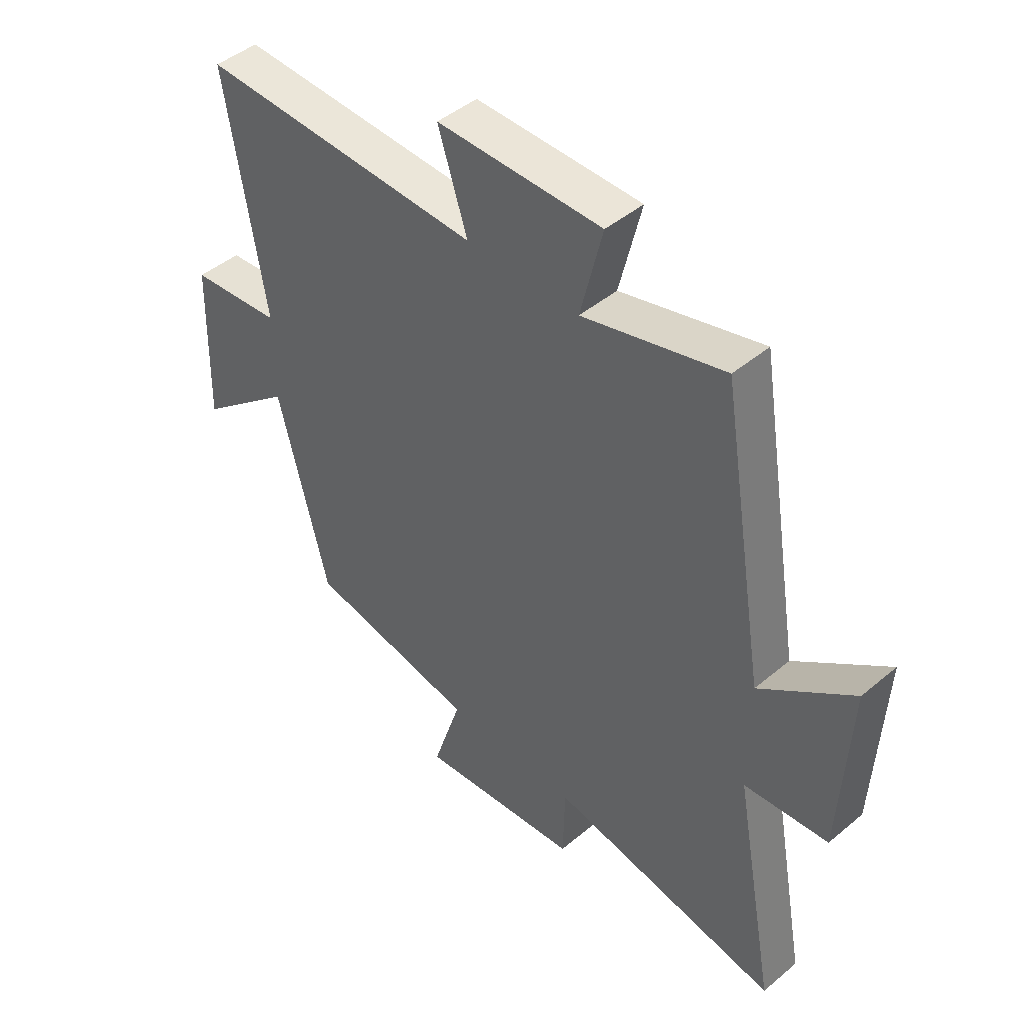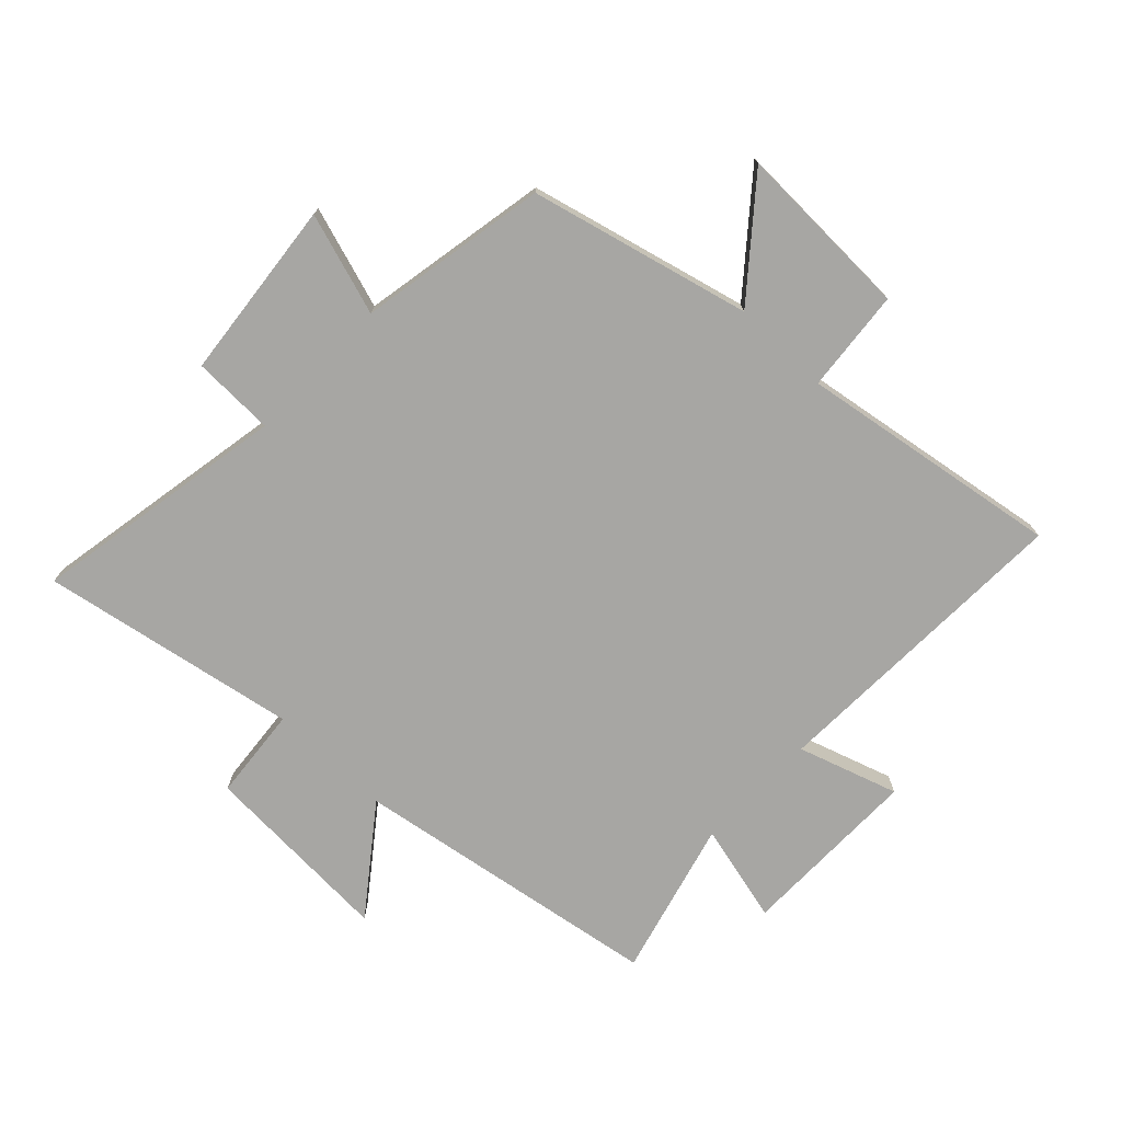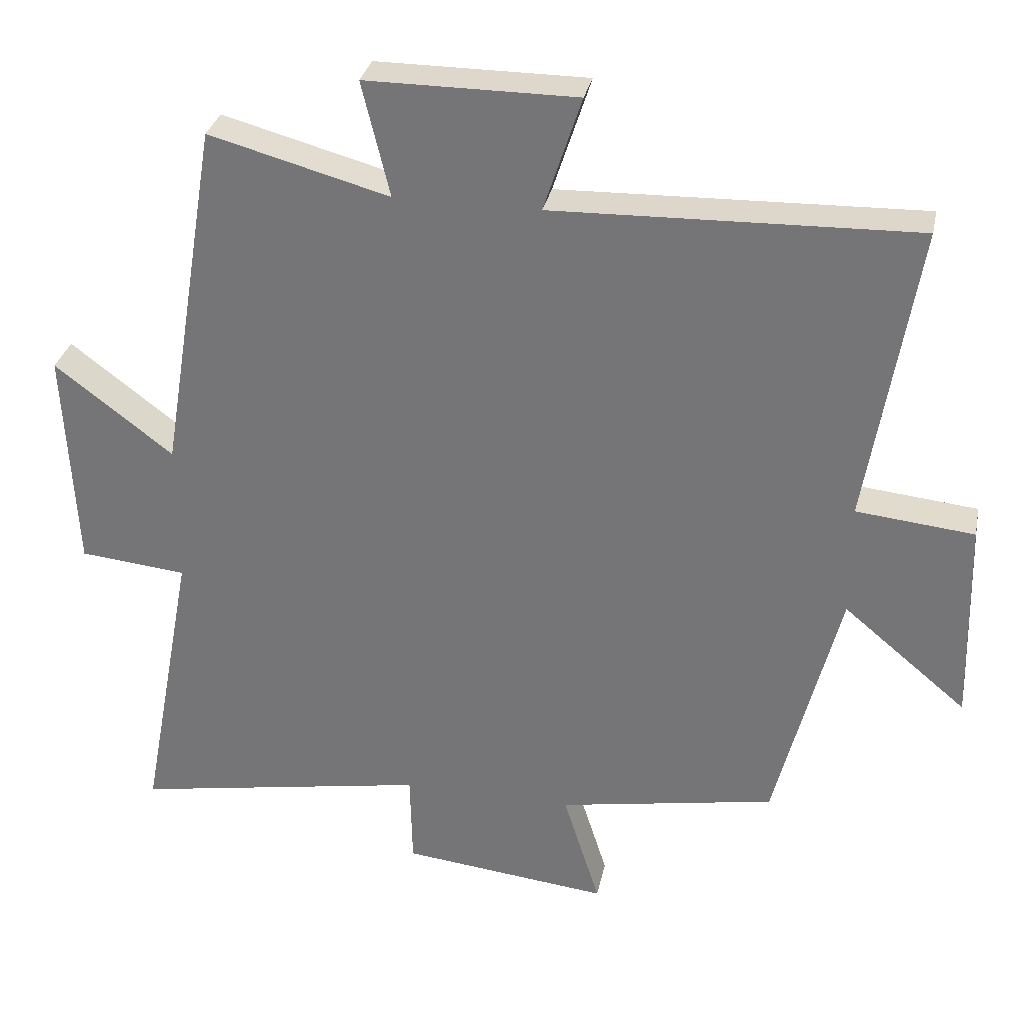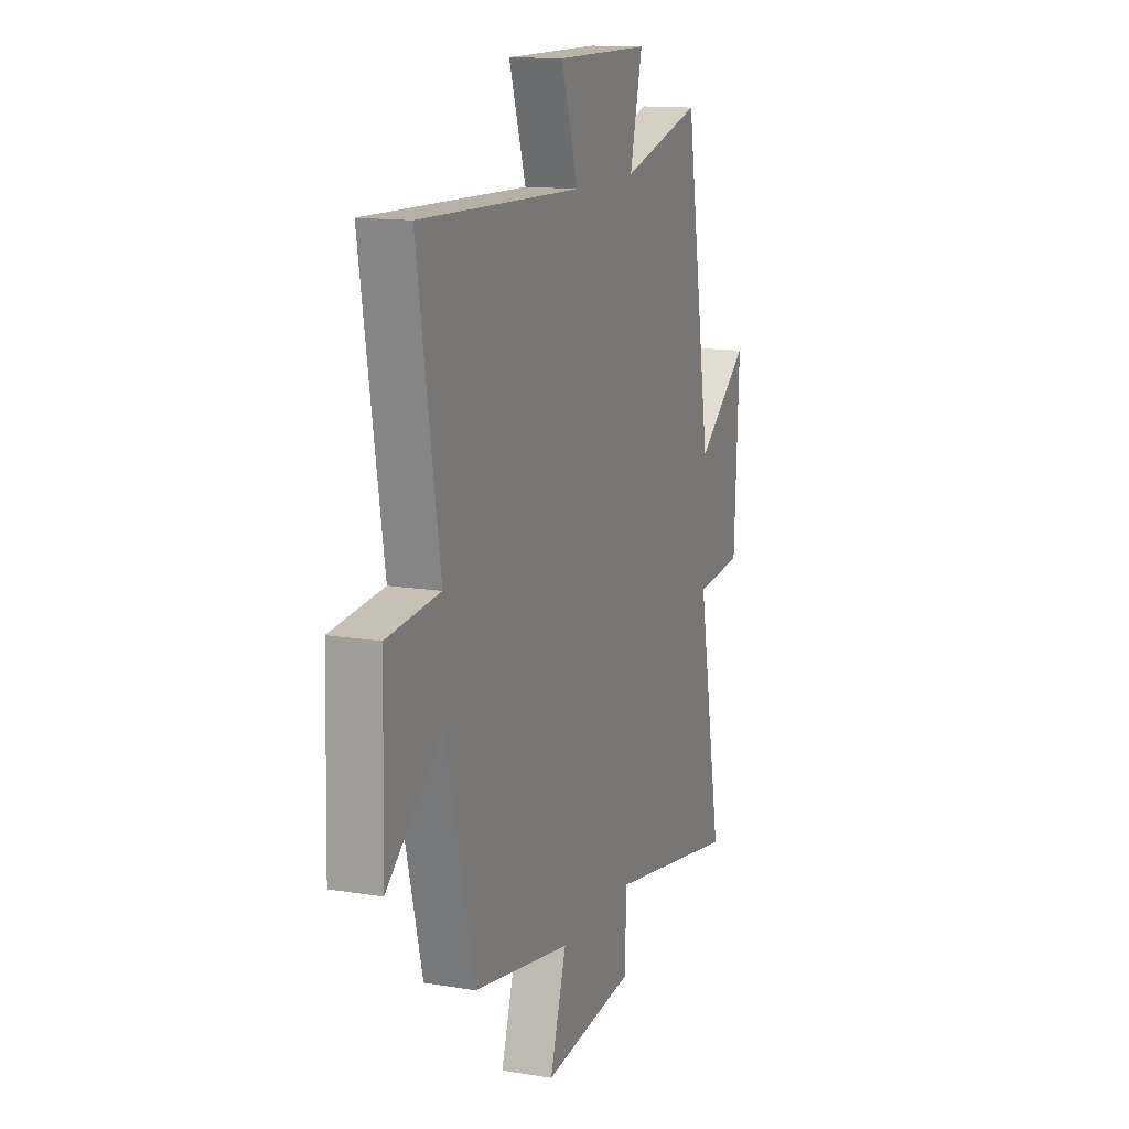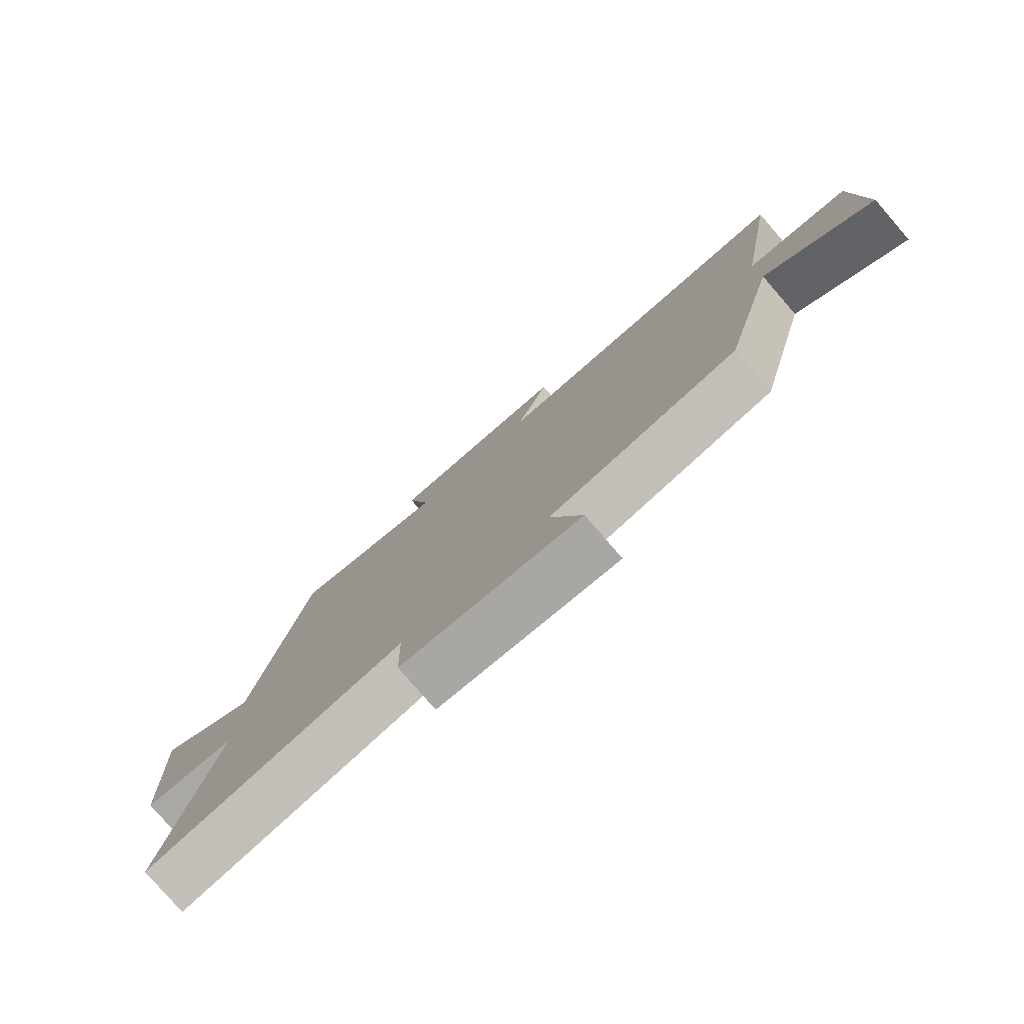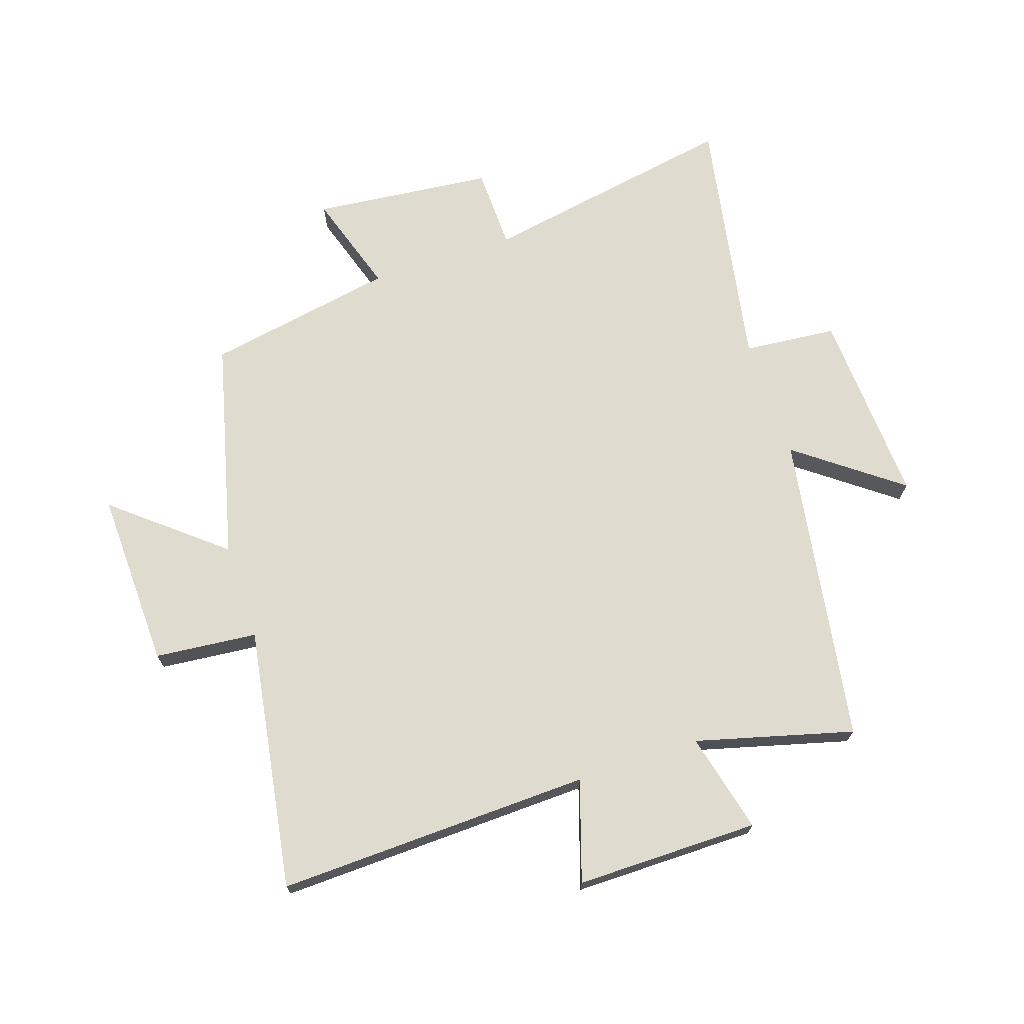
<metadata>
{"format":"obj","ext":"obj","renderer":"f3d","projection":"perspective","resolution":1024,"background":"white","views":[{"elev":45.6,"azim":46.1,"up":"+Z"},{"elev":-74.1,"azim":-133.8,"up":"+Y"},{"elev":31.4,"azim":-168.3,"up":"+Z"},{"elev":13.5,"azim":-69.6,"up":"+Z"},{"elev":-79.4,"azim":-139.1,"up":"+Z"},{"elev":70.3,"azim":-18.6,"up":"+Y"}]}
</metadata>
<code>
v 0.415 0.07 0.57
v 0.5 0.07 0.057
v 0.67 0.07 0.186
v 0.654 0.07 -0.136
v 0.5 0.07 -0.151
v 0.579 0.07 -0.575
v 0.153 0.07 -0.5
v 0.15 0.07 -0.636
v -0.148 0.07 -0.668
v -0.095 0.07 -0.5
v -0.408 0.07 -0.444
v -0.5 0.07 -0.082
v -0.677 0.07 -0.229
v -0.669 0.07 0.065
v -0.5 0.07 0.082
v -0.571 0.07 0.515
v -0.052 0.07 0.5
v -0.106 0.07 0.665
v 0.196 0.07 0.665
v 0.156 0.07 0.5
v 0.415 0 0.57
v 0.5 0 0.057
v 0.67 0 0.186
v 0.654 0 -0.136
v 0.5 0 -0.151
v 0.579 0 -0.575
v 0.153 0 -0.5
v 0.15 0 -0.636
v -0.148 0 -0.668
v -0.095 0 -0.5
v -0.408 0 -0.444
v -0.5 0 -0.082
v -0.677 0 -0.229
v -0.669 0 0.065
v -0.5 0 0.082
v -0.571 0 0.515
v -0.052 0 0.5
v -0.106 0 0.665
v 0.196 0 0.665
v 0.156 0 0.5
f 17 18 19 20
f 15 16 17
f 15 17 20
f 12 13 14 15
f 20 1 2
f 15 20 2
f 12 15 2
f 11 12 2
f 10 11 2
f 7 8 9 10
f 5 6 7
f 10 2 3
f 7 10 3
f 5 7 3
f 3 4 5
f 40 39 38 37
f 37 36 35
f 40 37 35
f 35 34 33 32
f 22 21 40
f 22 40 35
f 22 35 32
f 22 32 31
f 22 31 30
f 30 29 28 27
f 27 26 25
f 23 22 30
f 23 30 27
f 23 27 25
f 25 24 23
f 1 21 22 2
f 2 22 23 3
f 3 23 24 4
f 4 24 25 5
f 5 25 26 6
f 6 26 27 7
f 7 27 28 8
f 8 28 29 9
f 9 29 30 10
f 10 30 31 11
f 11 31 32 12
f 12 32 33 13
f 13 33 34 14
f 14 34 35 15
f 15 35 36 16
f 16 36 37 17
f 17 37 38 18
f 18 38 39 19
f 19 39 40 20
f 20 40 21 1

</code>
